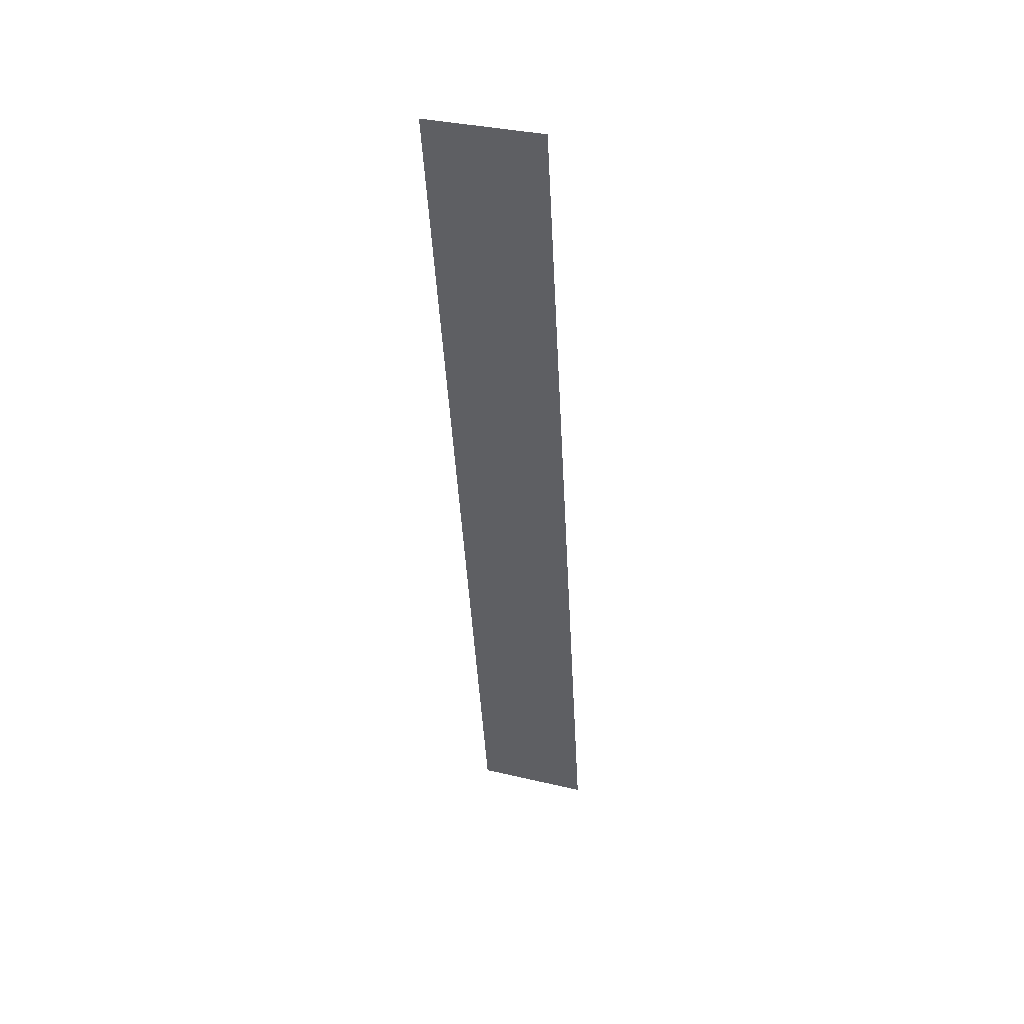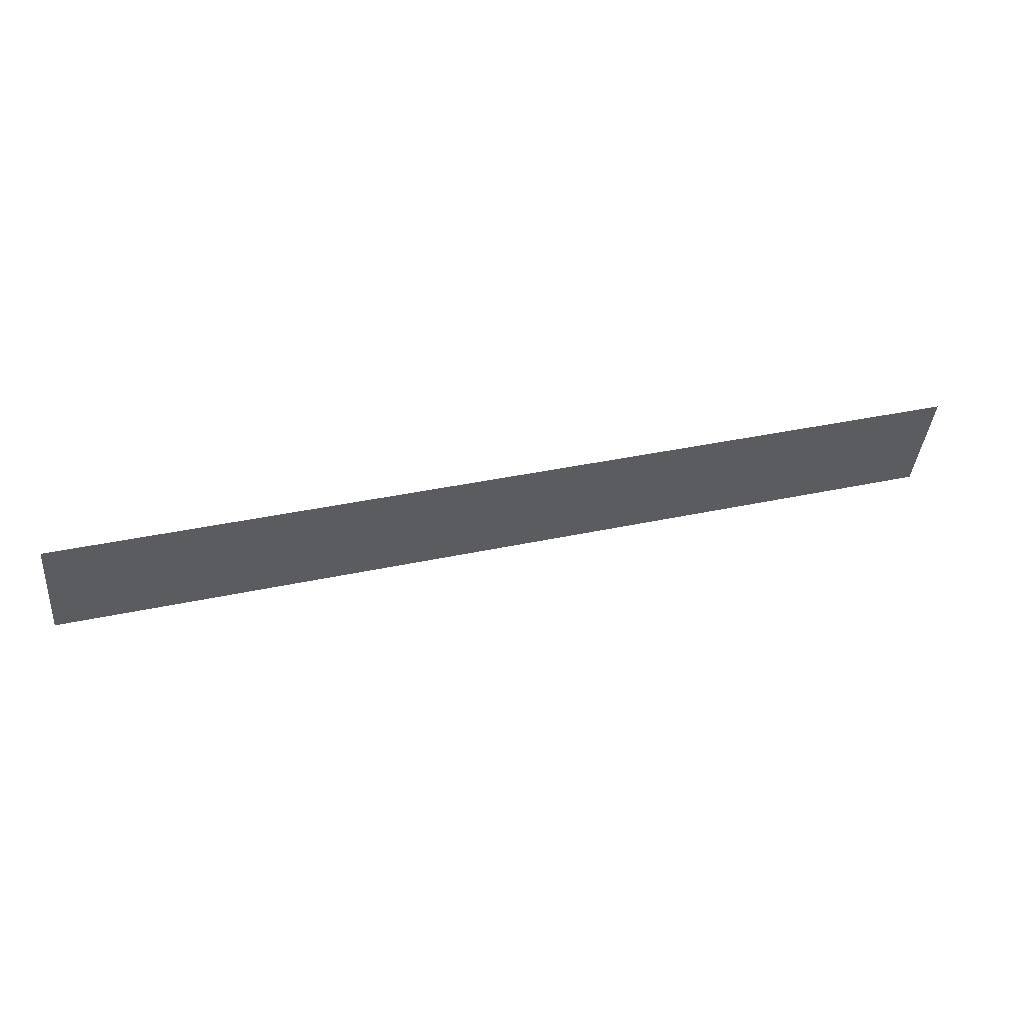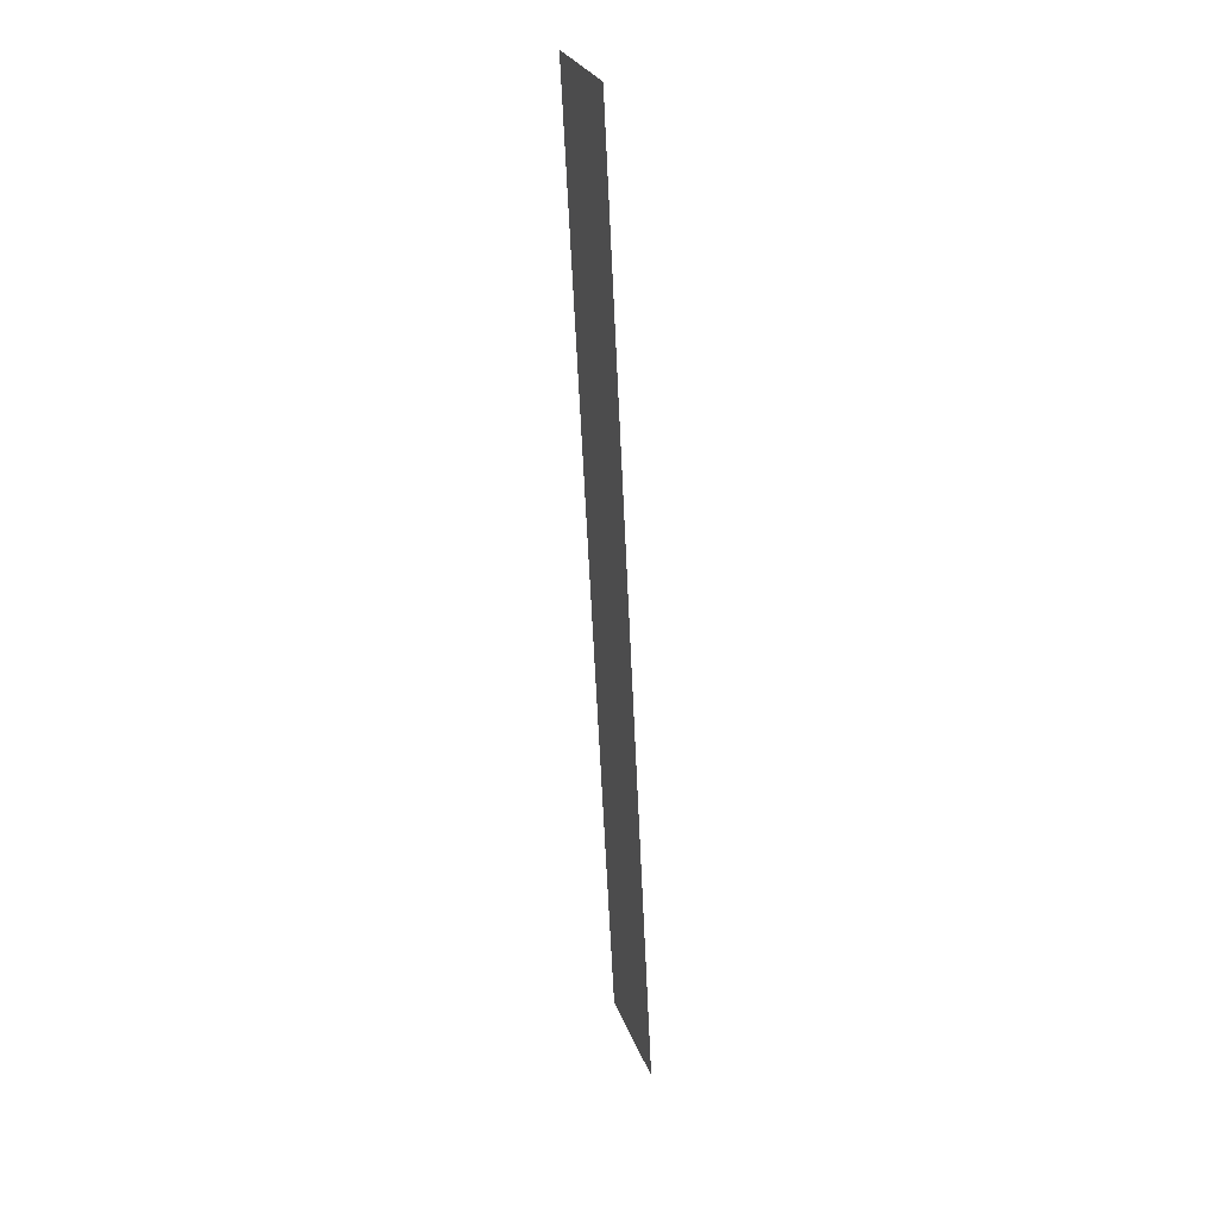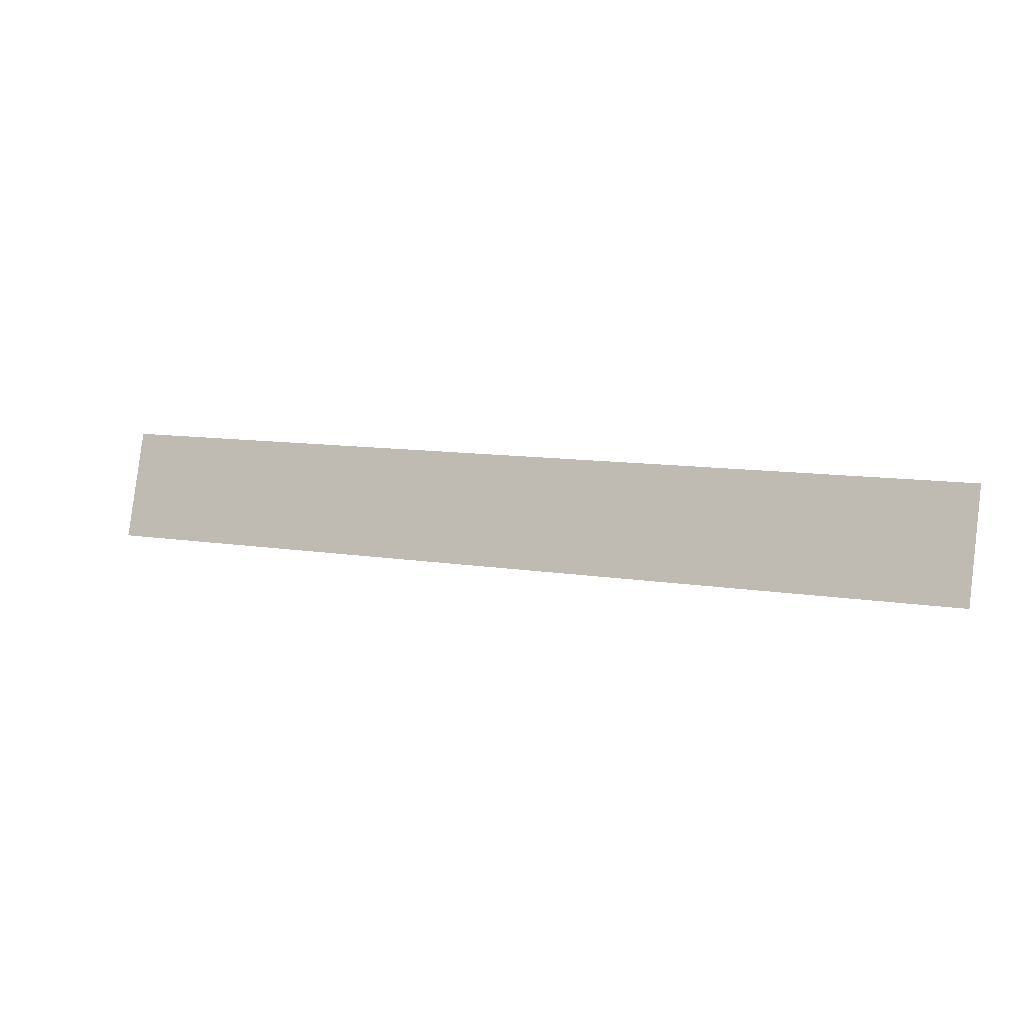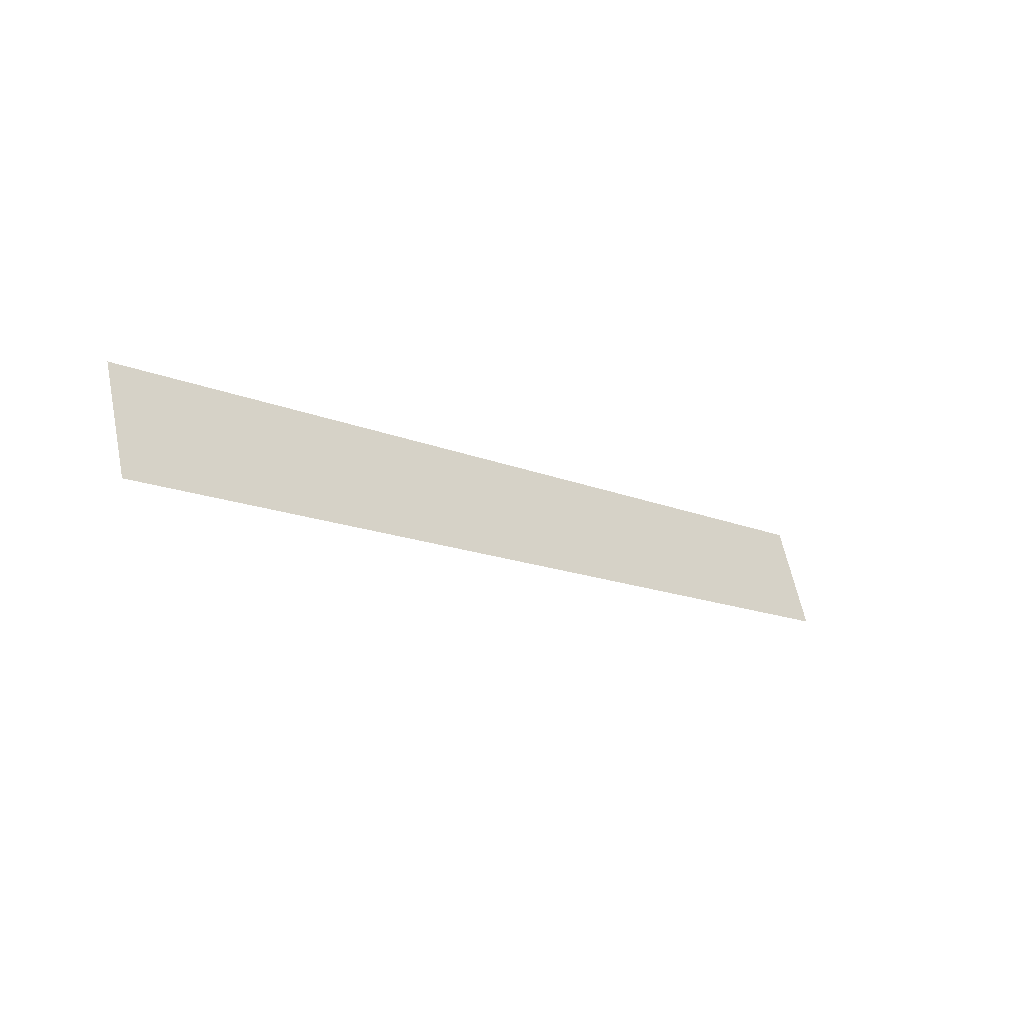
<metadata>
{"format":"obj","ext":"obj","renderer":"f3d","projection":"perspective","resolution":1024,"background":"white","views":[{"elev":-45.4,"azim":-86.9,"up":"+Z"},{"elev":34.6,"azim":-16.6,"up":"+Y"},{"elev":-62.4,"azim":92.7,"up":"+Y"},{"elev":9.4,"azim":-155.8,"up":"+Y"},{"elev":-14.2,"azim":136.3,"up":"+Y"}]}
</metadata>
<code>
o plate3
v 4 -2.7 -3.731
v 4 -1.746 -3.434
v -4 -1.746 -3.434
v -4 -1.746 -3.434
v -4 -2.7 -3.731
v 4 -2.7 -3.731
g plate3_plate3_mtl3
f 1 2 3
f 4 5 6

</code>
